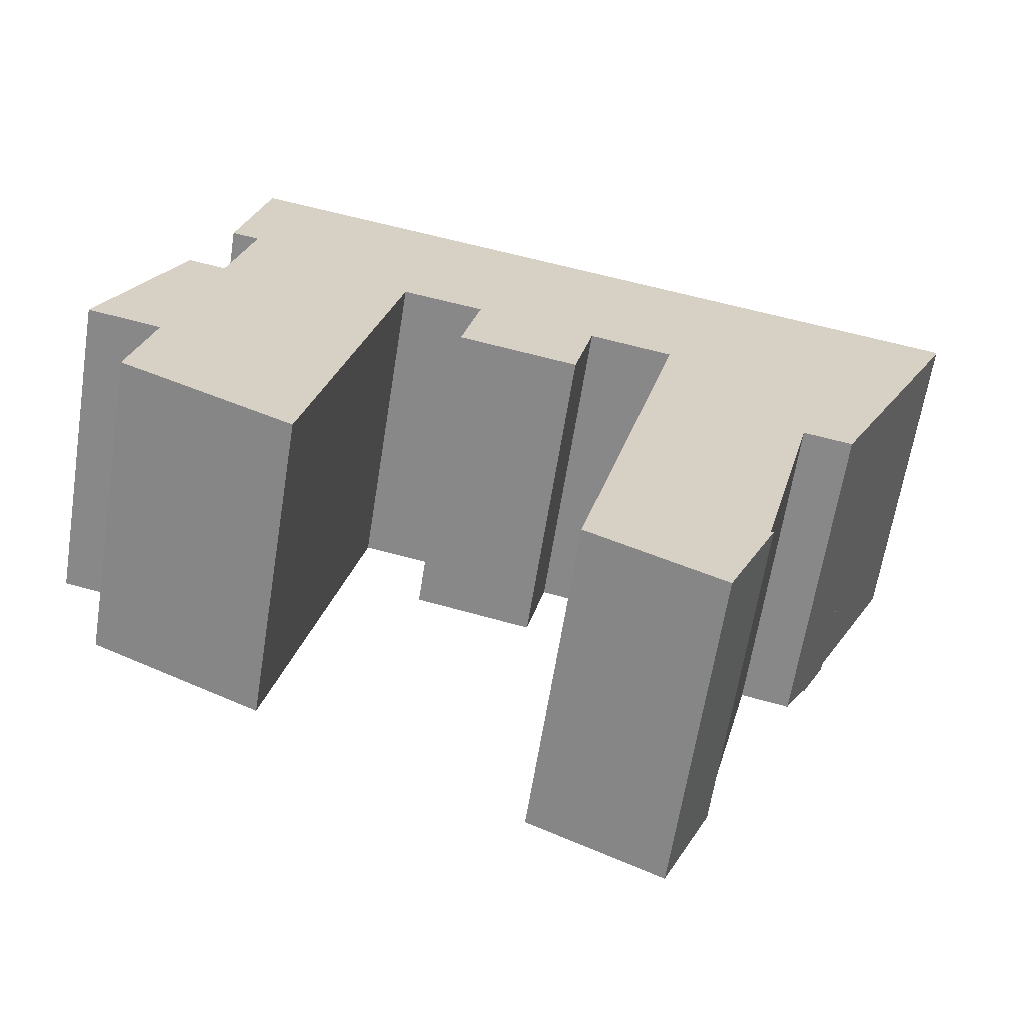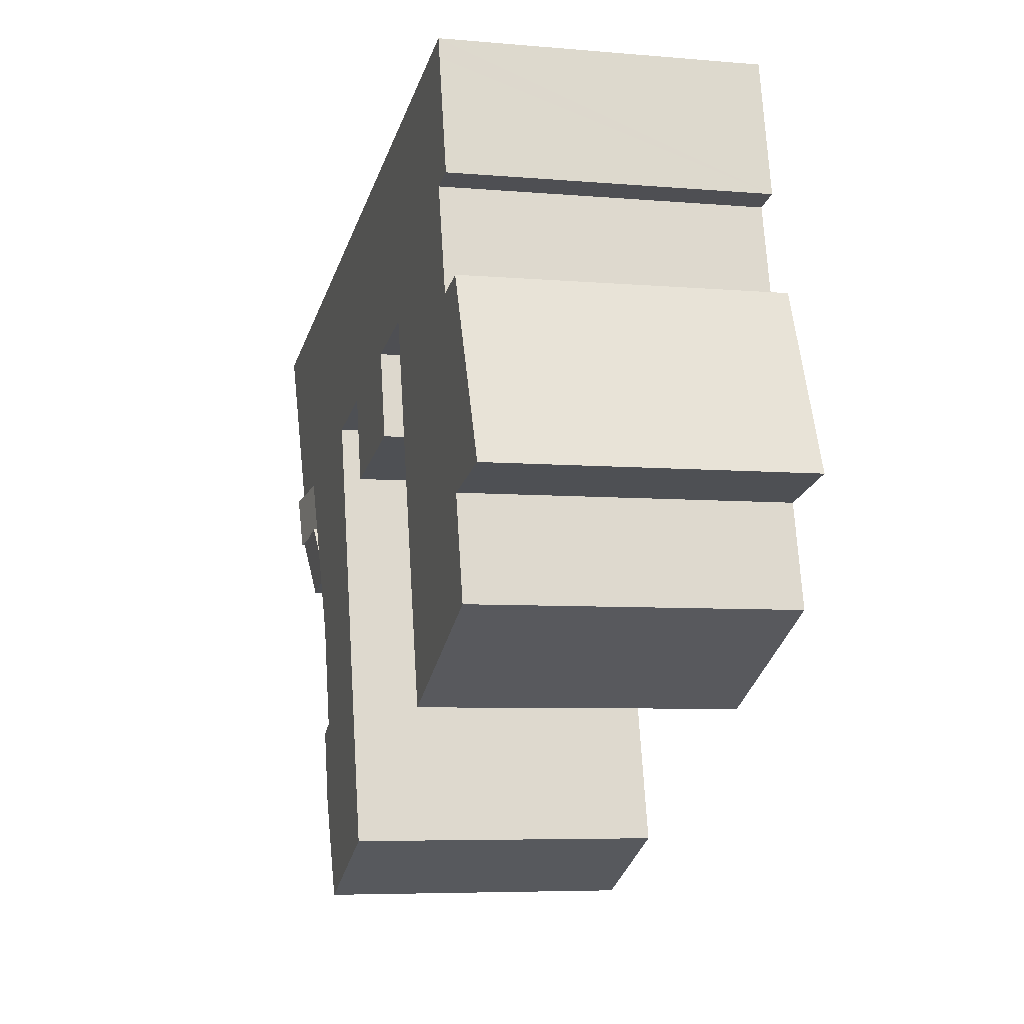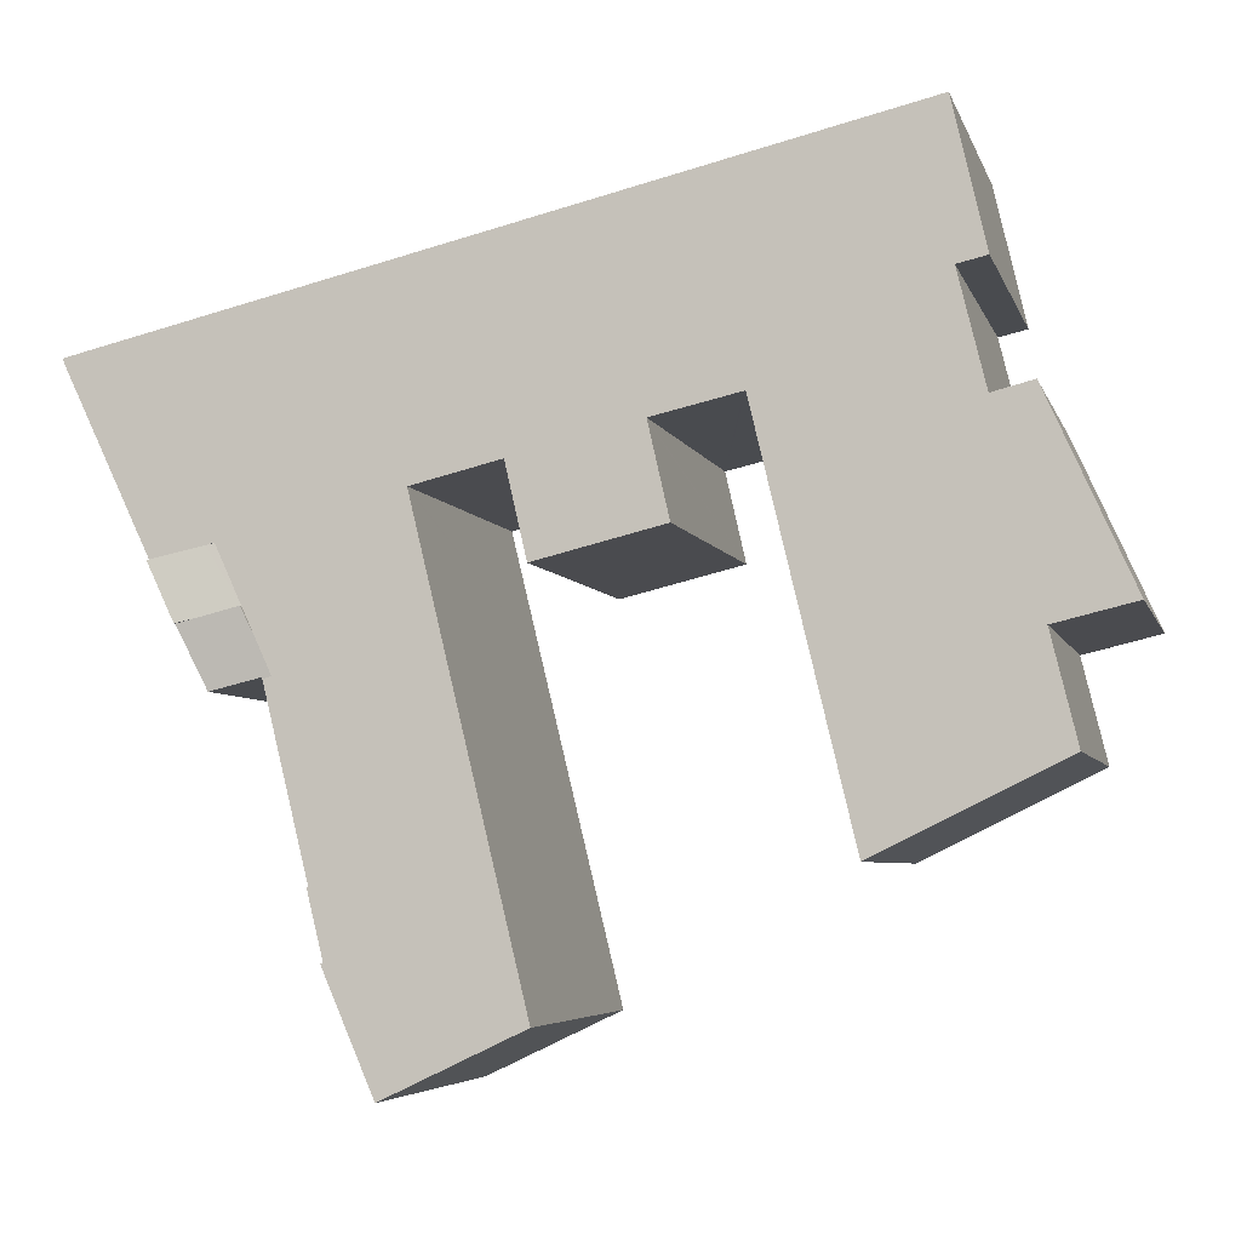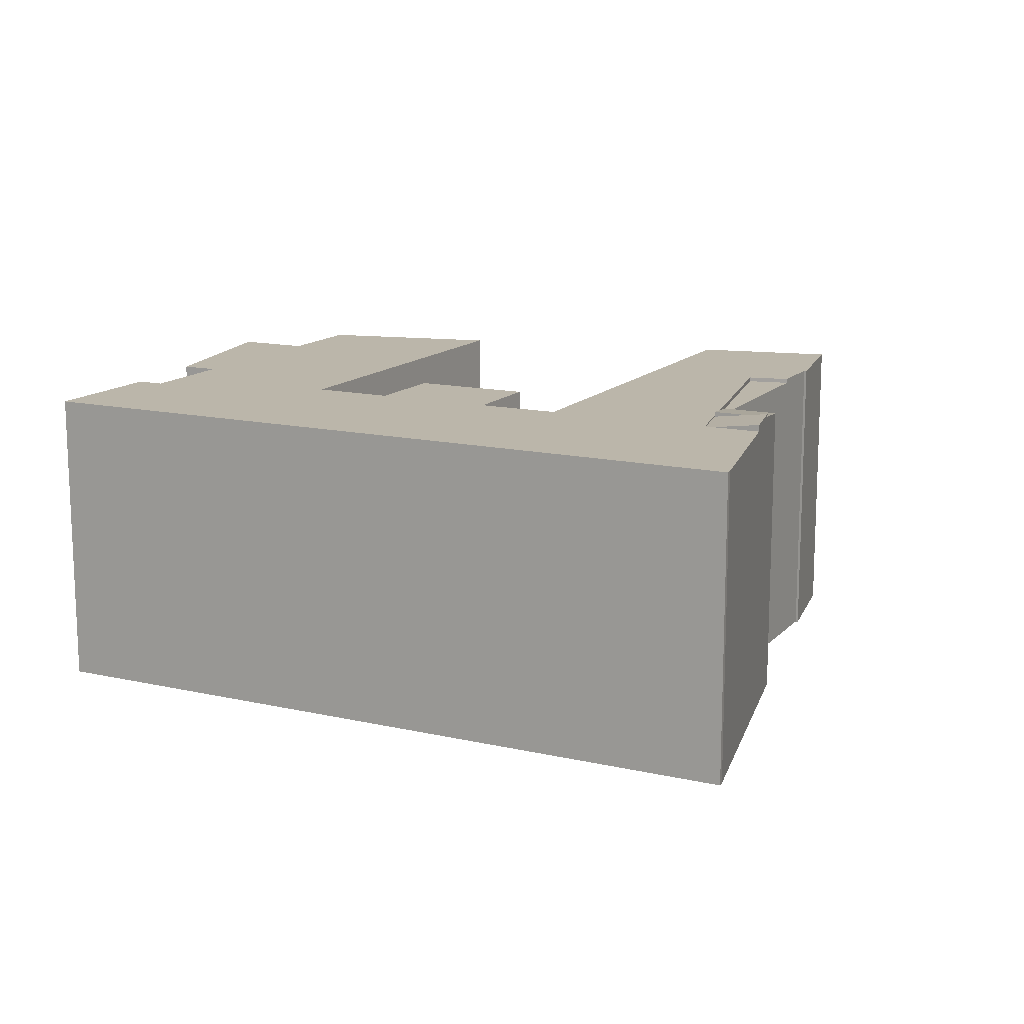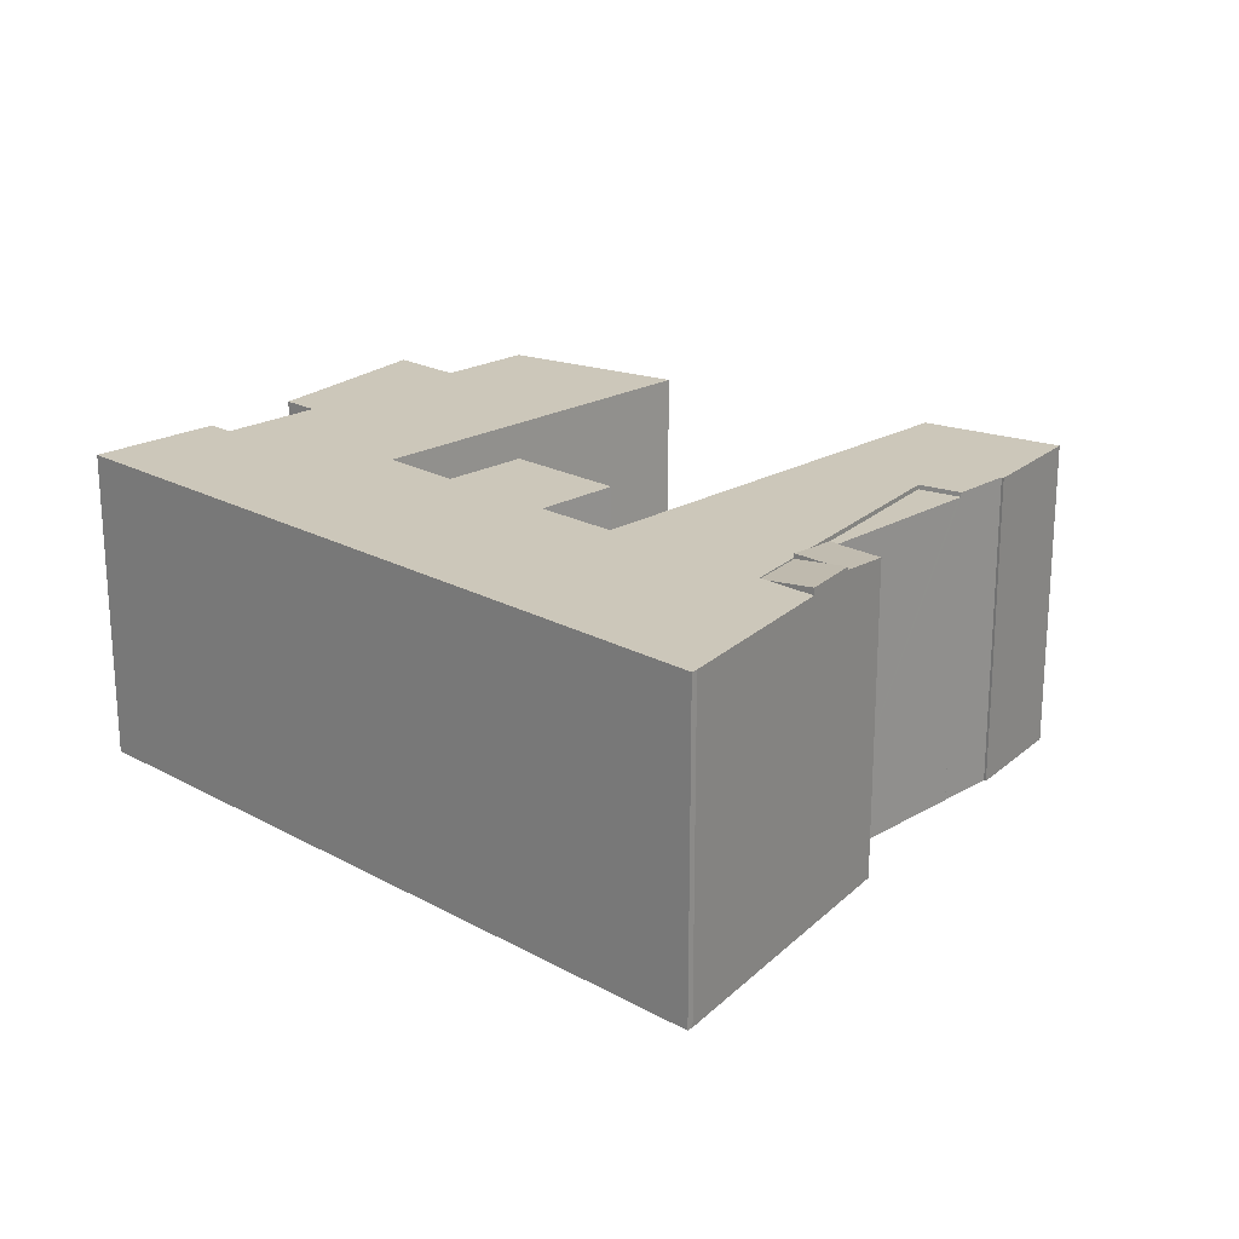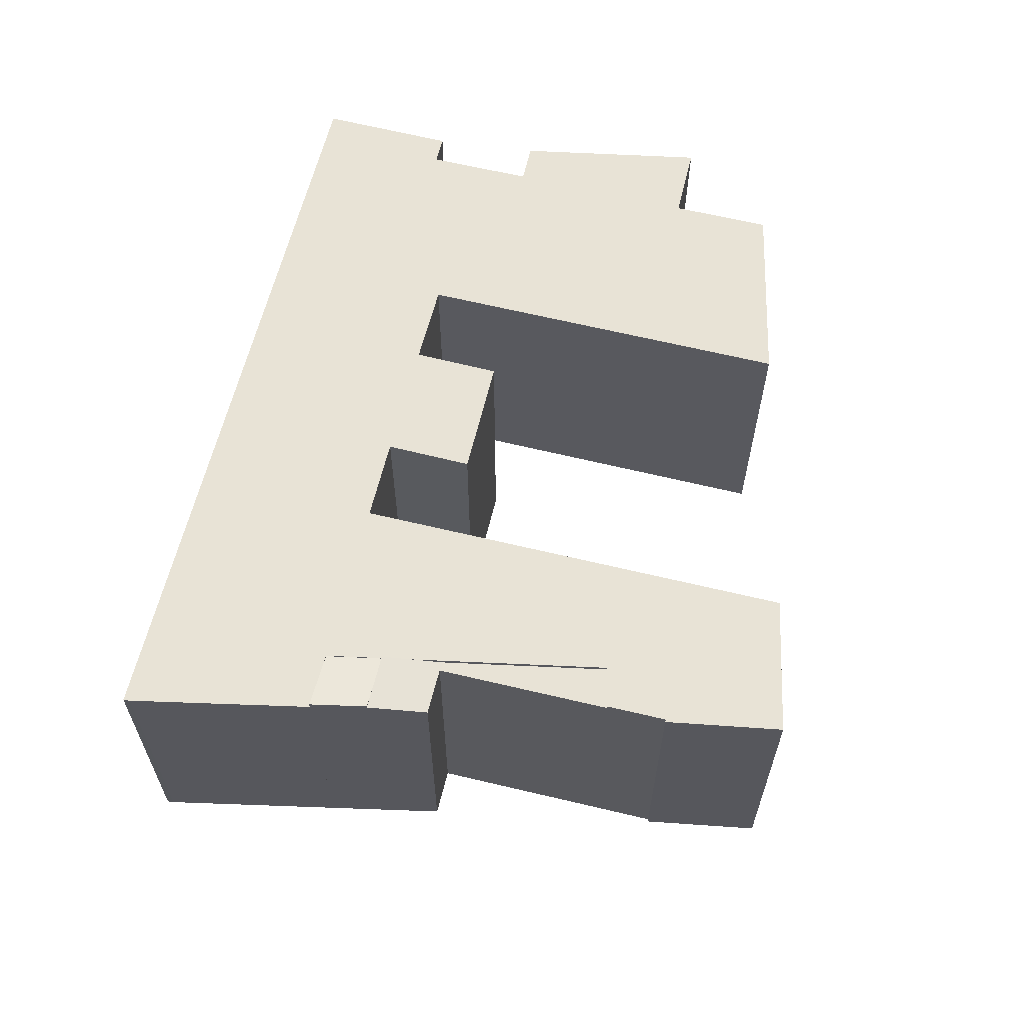
<metadata>
{"format":"obj","ext":"obj","renderer":"f3d","projection":"perspective","resolution":1024,"background":"white","views":[{"elev":-63.5,"azim":-9.0,"up":"+Z"},{"elev":-5.9,"azim":-105.2,"up":"+Z"},{"elev":-5.2,"azim":-166.2,"up":"+Z"},{"elev":14.0,"azim":40.2,"up":"+Y"},{"elev":21.4,"azim":57.7,"up":"+Y"},{"elev":62.5,"azim":117.4,"up":"+Y"}]}
</metadata>
<code>
v  44.44 21.41 -14.05
v  47.2 21.41 -15.11
v  47.14 21.41 -15.37
v  50.08 21.41 -3.386
v  49.42 21.41 -3.226
v  53.78 21.98 0.22
v  50.42 21.71 -1.059
v  51.29 21.98 0.827
v  55.26 21.98 -0.141
v  50.1 21.42 -3.289
v  53.4 21.42 -4.078
v  50.1 2.014e-16 -3.289
v  47.14 9.41e-16 -15.37
v  50.08 2.073e-16 -3.386
v  47.2 9.252e-16 -15.11
v  44.44 8.605e-16 -14.05
v  49.42 1.975e-16 -3.226
v  51.29 -5.064e-17 0.827
v  50.42 6.484e-17 -1.059
v  55.26 8.634e-18 -0.141
v  53.78 -1.347e-17 0.22
v  53.4 2.497e-16 -4.078
v  5.509 21.71 12.16
v  6.143 21.71 12
v  5.432 21.71 11.99
v  3.594 21.71 7.935
v  8.134 21.71 11.5
v  0 21.71 1.329e-15
v  21.59 21.71 12.19
v  3.027 21.71 -0.734
v  21.56 21.71 12.06
v  20.66 21.71 8.286
v  5.118 21.71 -1.241
v  19.64 21.71 4.026
v  3.449 21.71 -8.067
v  18.35 21.71 -1.389
v  15.35 21.71 -13.93
v  35.56 21.71 8.869
v  34.64 21.71 4.881
v  25.9 21.71 4.919
v  34.18 21.71 2.887
v  35.52 21.71 8.728
v  39.31 21.71 -0.765
v  53 21.71 4.555
v  36.97 21.71 -10.43
v  51.29 21.71 0.827
v  49.42 21.71 -3.226
v  33.91 21.71 -23.08
v  44.44 21.71 -14.05
v  47.14 21.71 -15.37
v  39.13 21.71 -25.57
v  46.1 21.71 -19.6
v  46.29 21.71 -19.63
v  42.94 21.71 -27.39
v  41.84 21.71 -26.86
v  10.13 21.71 28.37
v  10.14 21.71 28.37
v  10.04 21.71 27.97
v  24.73 21.71 24.89
v  9.818 21.71 27.03
v  7.991 21.71 19.14
v  9.897 21.71 18.7
v  9.006 21.71 15.06
v  30.3 21.71 23.55
v  2.791 21.71 6.164
v  38.83 21.71 21.52
v  21.69 21.71 12.16
v  27.26 21.71 10.88
v  41.84 21.71 20.8
v  44.3 21.71 20.21
v  27.22 21.71 10.71
v  26.99 21.71 9.731
v  46.7 21.71 19.64
v  26.35 21.71 6.9
v  58.63 21.71 16.79
v  35.75 21.71 8.822
v  41.21 21.71 7.485
v  41.31 21.71 7.461
v  41.28 21.71 7.353
v  40.35 21.71 3.491
v  62.73 21.71 15.81
v  62.58 21.71 15.38
v  57.02 21.71 3.594
v  53.59 21.71 4.415
v  46.1 1.2e-15 -19.6
v  46.29 1.202e-15 -19.63
v  5.509 -7.449e-16 12.16
v  8.134 -7.039e-16 11.5
v  6.143 -7.35e-16 12
v  10.13 -1.737e-15 28.37
v  10.14 -1.737e-15 28.37
v  24.73 -1.524e-15 24.89
v  30.3 -1.442e-15 23.55
v  38.83 -1.318e-15 21.52
v  41.84 -1.274e-15 20.8
v  44.3 -1.238e-15 20.21
v  46.7 -1.202e-15 19.64
v  58.63 -1.028e-15 16.79
v  62.73 -9.681e-16 15.81
v  62.58 -9.415e-16 15.38
v  35.56 -5.431e-16 8.869
v  34.64 -2.989e-16 4.881
v  34.18 -1.768e-16 2.887
v  35.52 -5.344e-16 8.728
v  21.59 -7.462e-16 12.19
v  18.35 8.505e-17 -1.389
v  15.35 8.53e-16 -13.93
v  21.56 -7.386e-16 12.06
v  19.64 -2.465e-16 4.026
v  20.66 -5.074e-16 8.286
v  57.02 -2.201e-16 3.594
v  53 -2.789e-16 4.555
v  42.94 1.677e-15 -27.39
v  53.59 -2.703e-16 4.415
v  41.31 -4.569e-16 7.461
v  41.21 -4.583e-16 7.485
v  35.75 -5.402e-16 8.822
v  25.9 -3.012e-16 4.919
v  27.26 -6.663e-16 10.88
v  21.69 -7.449e-16 12.16
v  5.118 7.599e-17 -1.241
v  0 0 0
v  3.027 4.494e-17 -0.734
v  9.897 -1.145e-15 18.7
v  7.991 -1.172e-15 19.14
v  33.91 1.413e-15 -23.08
v  39.13 1.566e-15 -25.57
v  41.84 1.645e-15 -26.86
v  3.449 4.94e-16 -8.067
v  36.97 6.387e-16 -10.43
v  39.31 4.684e-17 -0.765
v  40.35 -2.138e-16 3.491
v  41.28 -4.502e-16 7.353
v  26.35 -4.225e-16 6.9
v  27.22 -6.559e-16 10.71
v  26.99 -5.959e-16 9.731
v  9.006 -9.222e-16 15.06
v  9.818 -1.655e-15 27.03
v  10.04 -1.713e-15 27.97
v  2.791 -3.774e-16 6.164
v  3.594 -4.859e-16 7.935
v  5.432 -7.344e-16 11.99
v  55.26 22.18 -0.141
v  57.02 22.19 3.594
v  51.29 21.63 0.827
v  53 21.63 4.555
g defaultobject
f 1 2 3
f 2 1 4
f 4 1 5
f 6 7 8
f 7 6 5
f 5 6 9
f 5 9 10
f 10 9 11
f 4 5 10
f 12 4 10
f 4 12 2
f 2 12 3
f 3 12 13
f 13 12 14
f 13 14 15
f 13 1 3
f 1 13 16
f 16 5 1
f 5 16 7
f 7 16 8
f 8 16 17
f 8 17 18
f 18 17 19
f 18 6 8
f 6 18 9
f 9 18 20
f 20 18 21
f 20 11 9
f 11 20 22
f 22 10 11
f 10 22 12
f 17 12 19
f 12 17 14
f 14 17 16
f 14 16 15
f 15 16 13
f 19 21 18
f 21 19 20
f 20 19 22
f 22 19 12
f 23 24 25
f 26 25 24
f 27 26 24
f 28 29 30
f 31 30 29
f 32 30 31
f 33 30 32
f 34 33 32
f 35 33 34
f 36 35 34
f 37 35 36
f 38 39 40
f 41 40 39
f 42 39 38
f 43 44 45
f 46 45 44
f 7 45 46
f 47 45 7
f 48 45 47
f 49 48 47
f 50 48 49
f 51 48 50
f 52 51 50
f 53 51 52
f 54 51 53
f 55 51 54
f 56 57 58
f 59 58 57
f 60 58 59
f 61 60 59
f 62 61 59
f 63 62 59
f 64 63 59
f 27 63 64
f 26 27 64
f 65 26 64
f 66 65 64
f 29 65 66
f 28 65 29
f 67 29 66
f 68 67 66
f 69 68 66
f 70 68 69
f 71 68 70
f 72 71 70
f 73 72 70
f 74 72 73
f 75 74 73
f 38 74 75
f 40 74 38
f 76 38 75
f 77 76 75
f 78 77 75
f 79 78 75
f 80 79 75
f 81 80 75
f 43 80 81
f 82 43 81
f 44 43 82
f 83 44 82
f 84 44 83
f 85 53 52
f 53 85 86
f 87 24 23
f 24 87 27
f 27 87 88
f 88 87 89
f 90 57 56
f 57 90 59
f 59 90 91
f 59 91 92
f 59 92 64
f 64 92 66
f 66 92 93
f 66 93 69
f 69 93 70
f 70 93 94
f 70 94 73
f 73 94 75
f 75 94 95
f 75 95 96
f 75 96 97
f 75 97 81
f 81 97 98
f 81 98 99
f 99 82 81
f 82 99 100
f 13 52 50
f 52 13 85
f 101 42 38
f 42 101 39
f 39 101 41
f 41 101 102
f 41 102 103
f 102 101 104
f 105 31 29
f 31 105 32
f 32 105 34
f 34 105 36
f 36 105 37
f 37 105 106
f 37 106 107
f 106 105 108
f 106 108 109
f 109 108 110
f 100 83 82
f 83 100 111
f 112 46 44
f 46 112 7
f 7 112 47
f 47 112 49
f 49 112 18
f 49 18 17
f 49 17 16
f 17 18 19
f 86 54 53
f 54 86 113
f 111 84 83
f 84 111 44
f 44 111 112
f 112 111 114
f 115 77 78
f 77 115 76
f 76 115 38
f 38 115 101
f 101 115 116
f 101 116 117
f 103 40 41
f 40 103 118
f 119 67 68
f 67 119 29
f 29 119 105
f 105 119 120
f 121 30 33
f 30 121 28
f 28 121 122
f 122 121 123
f 124 61 62
f 61 124 125
f 16 50 49
f 50 16 13
f 113 55 54
f 55 113 51
f 51 113 48
f 48 113 126
f 126 113 127
f 127 113 128
f 107 35 37
f 35 107 129
f 126 45 48
f 45 126 43
f 43 126 130
f 43 130 80
f 80 130 79
f 79 130 131
f 79 131 78
f 78 131 115
f 115 131 132
f 115 132 133
f 118 74 40
f 74 118 72
f 72 118 71
f 71 118 68
f 68 118 134
f 68 134 135
f 68 135 119
f 135 134 136
f 129 33 35
f 33 129 121
f 88 63 27
f 63 88 62
f 62 88 124
f 124 88 137
f 125 60 61
f 60 125 58
f 58 125 56
f 56 125 90
f 90 125 138
f 90 138 139
f 122 65 28
f 65 122 26
f 26 122 25
f 25 122 23
f 23 122 140
f 23 140 87
f 87 140 141
f 87 141 142
f 142 89 87
f 89 142 141
f 89 141 88
f 121 105 123
f 105 121 108
f 108 121 110
f 110 121 129
f 110 129 109
f 109 129 106
f 106 129 107
f 139 91 90
f 91 139 92
f 92 139 138
f 92 138 125
f 92 125 124
f 92 124 137
f 92 137 88
f 92 88 93
f 93 88 141
f 93 141 140
f 93 140 122
f 93 122 105
f 93 105 94
f 105 122 123
f 94 105 120
f 94 120 119
f 94 119 95
f 95 119 135
f 95 135 136
f 95 136 96
f 96 136 134
f 96 134 97
f 97 134 118
f 97 118 101
f 101 118 102
f 102 118 103
f 101 102 104
f 101 98 97
f 98 101 117
f 98 117 116
f 98 116 115
f 98 115 133
f 98 133 132
f 98 132 131
f 98 131 99
f 99 131 130
f 99 130 100
f 100 130 112
f 112 130 18
f 18 130 19
f 19 130 126
f 19 126 17
f 17 126 16
f 16 126 13
f 13 126 127
f 13 127 85
f 85 127 86
f 86 127 113
f 113 127 128
f 112 111 100
f 111 112 114
f 143 84 144
f 84 143 6
f 84 6 145
f 84 145 146
f 84 111 144
f 111 84 146
f 111 146 112
f 111 112 114
f 111 143 144
f 143 111 20
f 20 6 143
f 6 20 145
f 145 20 18
f 18 20 21
f 18 146 145
f 146 18 112
f 114 20 111
f 20 114 112
f 20 112 21
f 21 112 18

</code>
